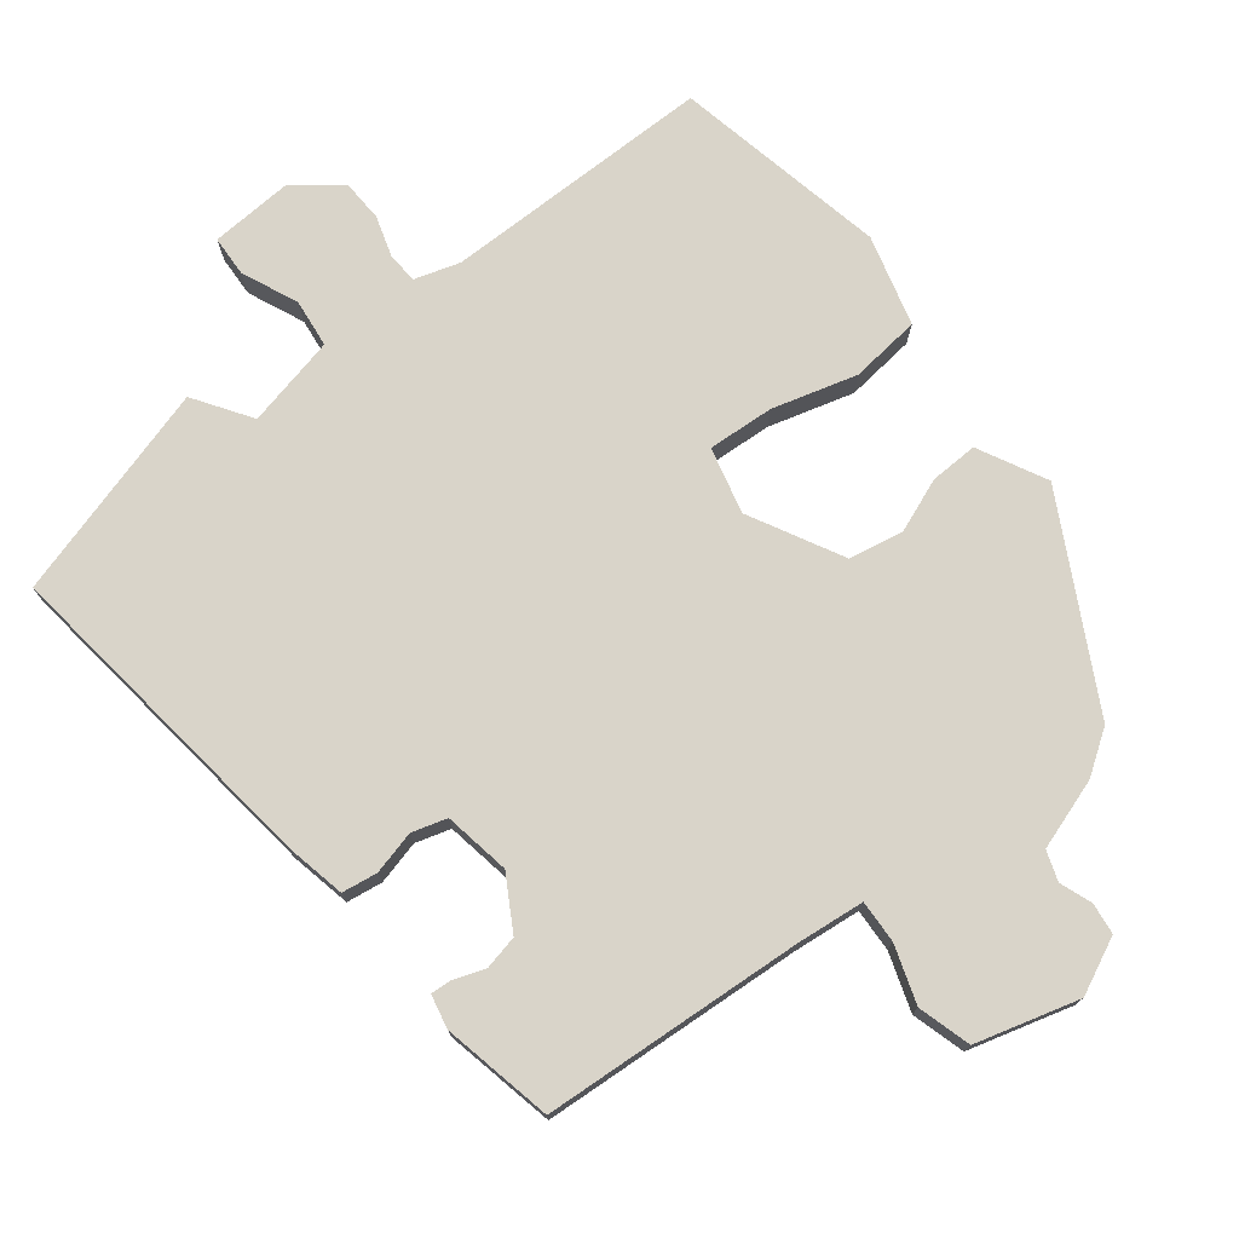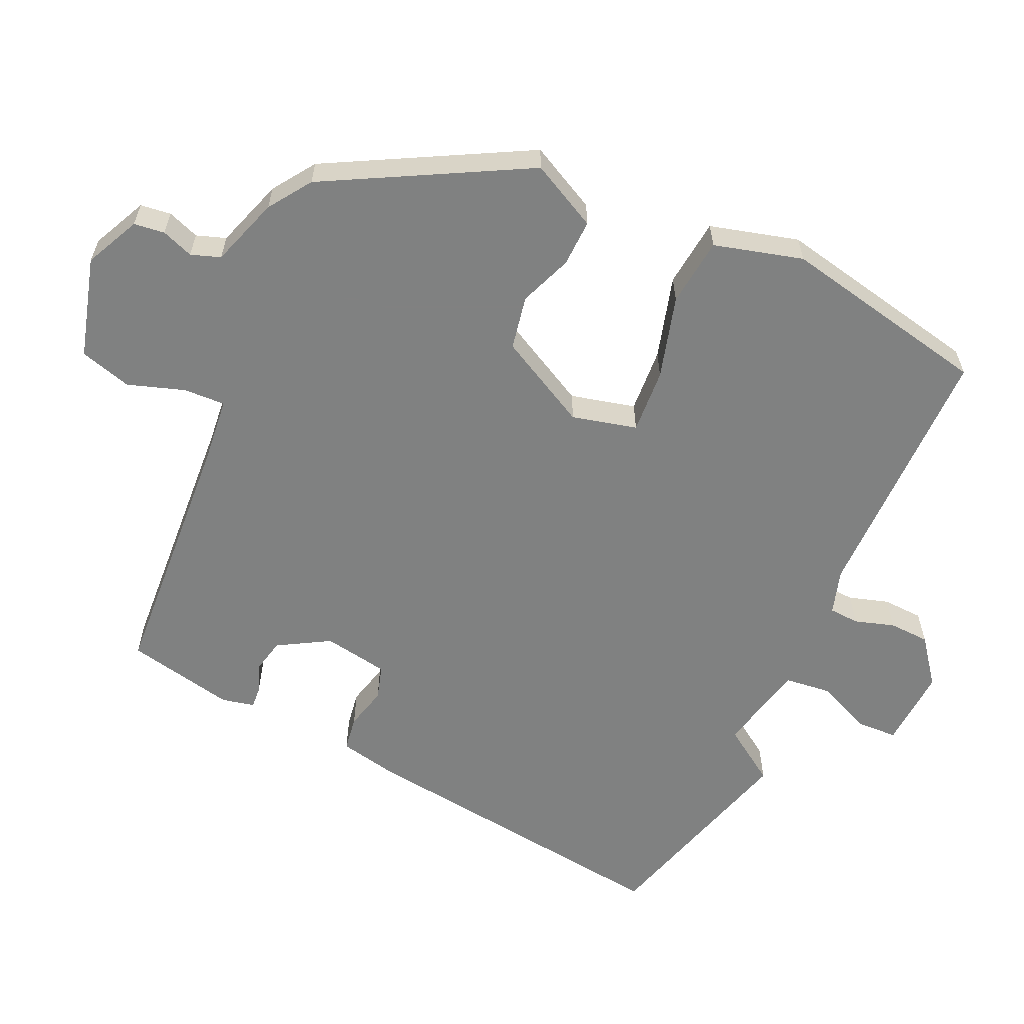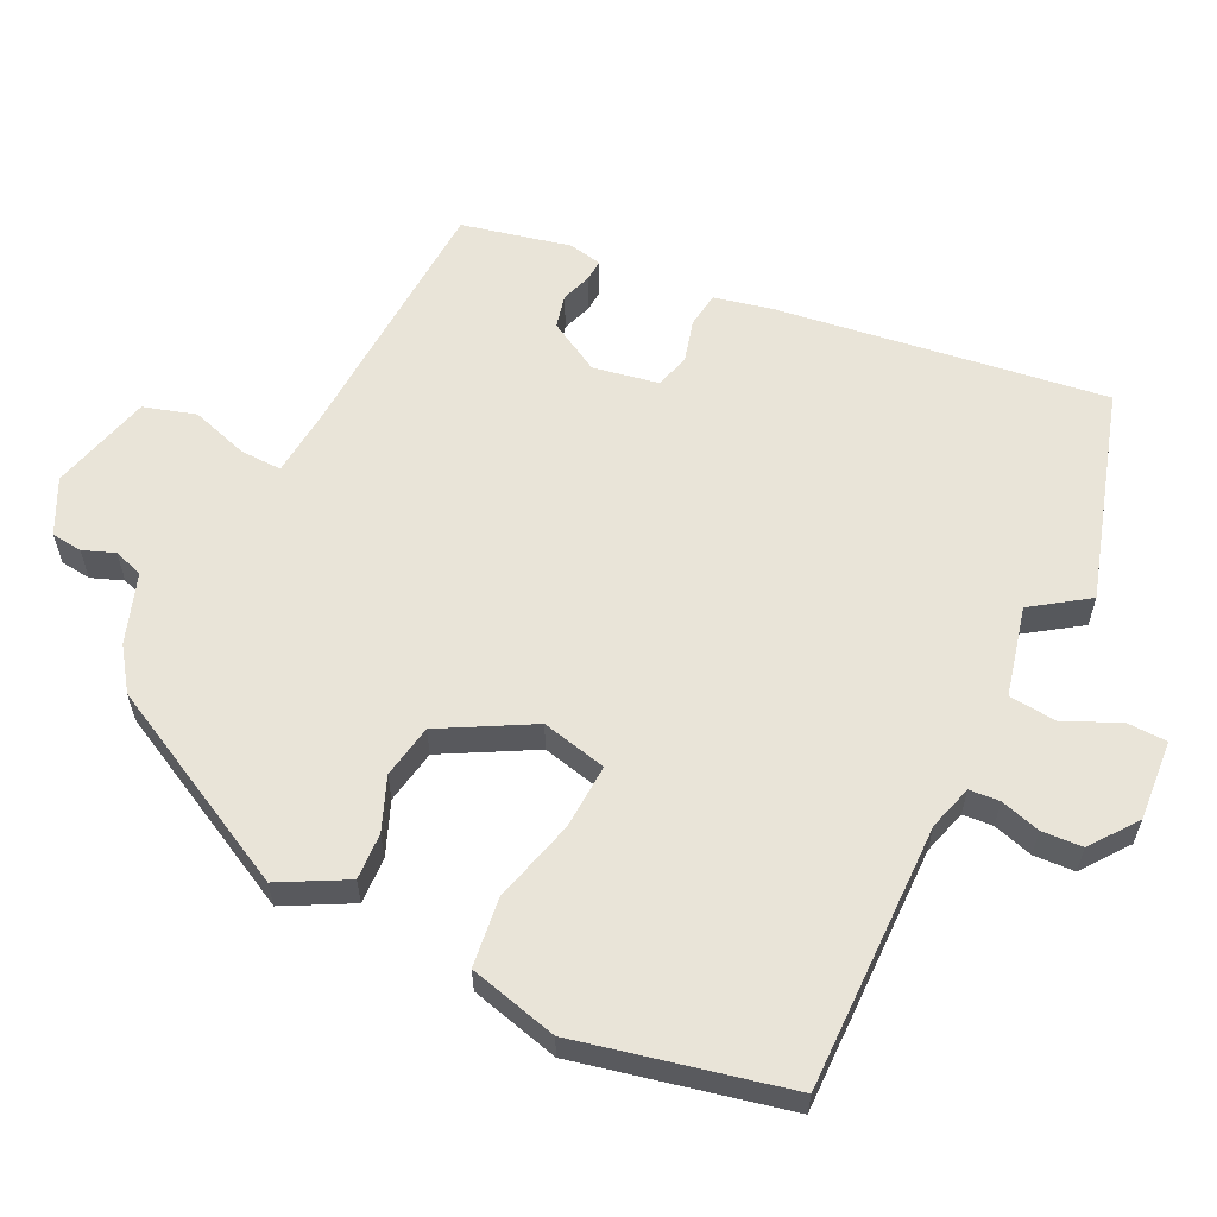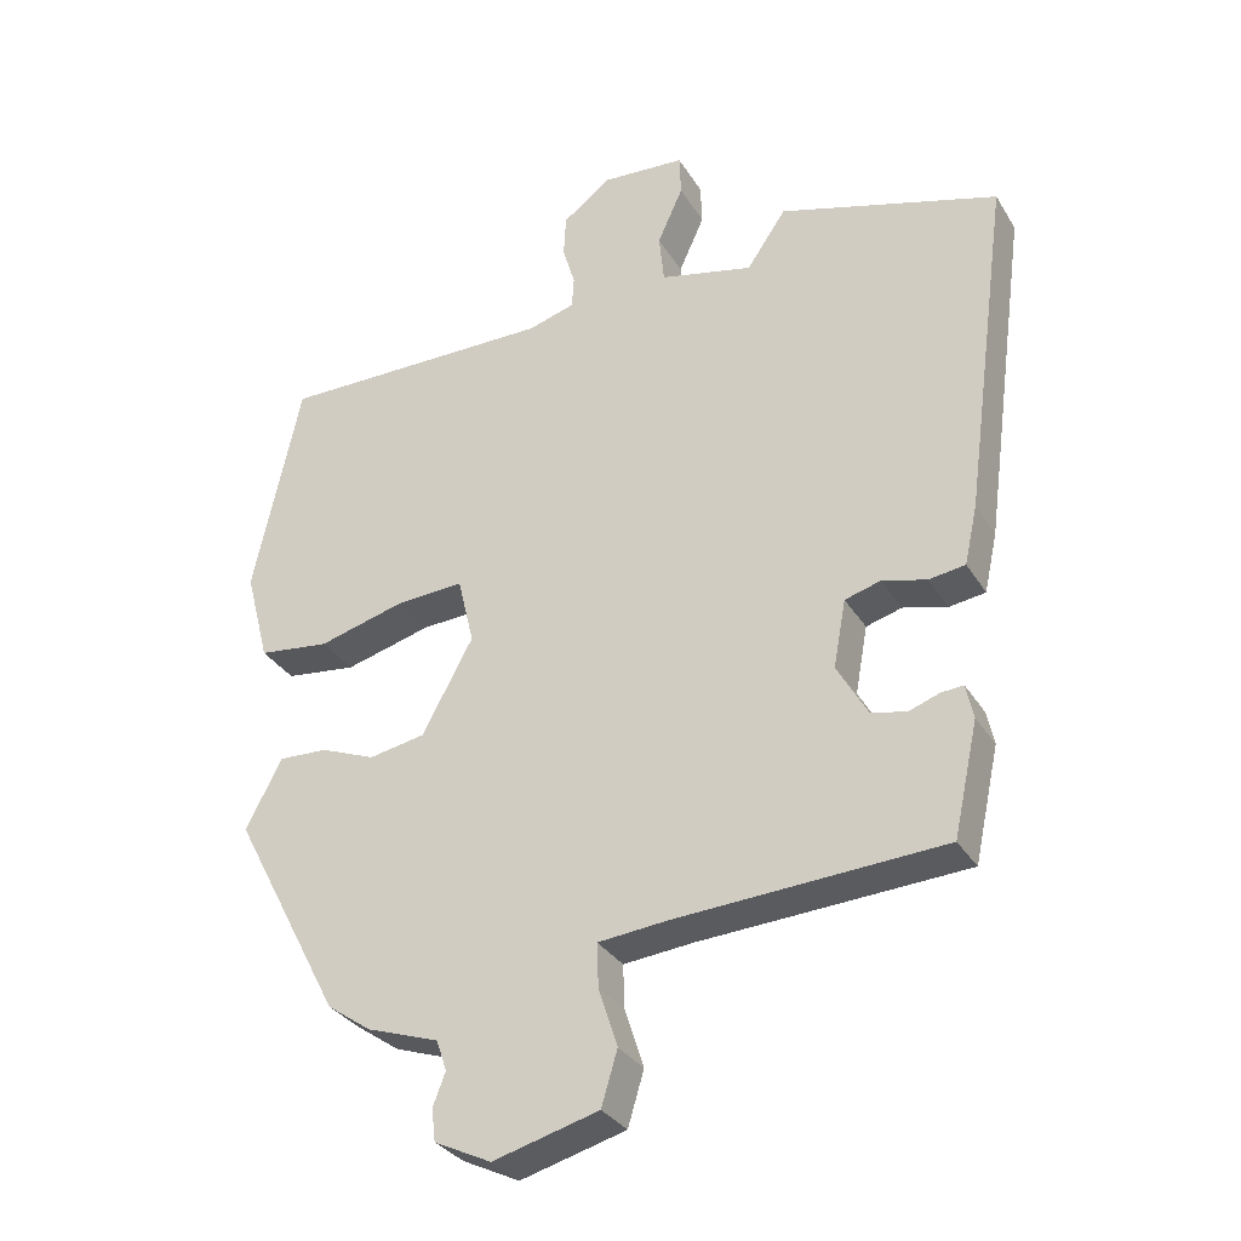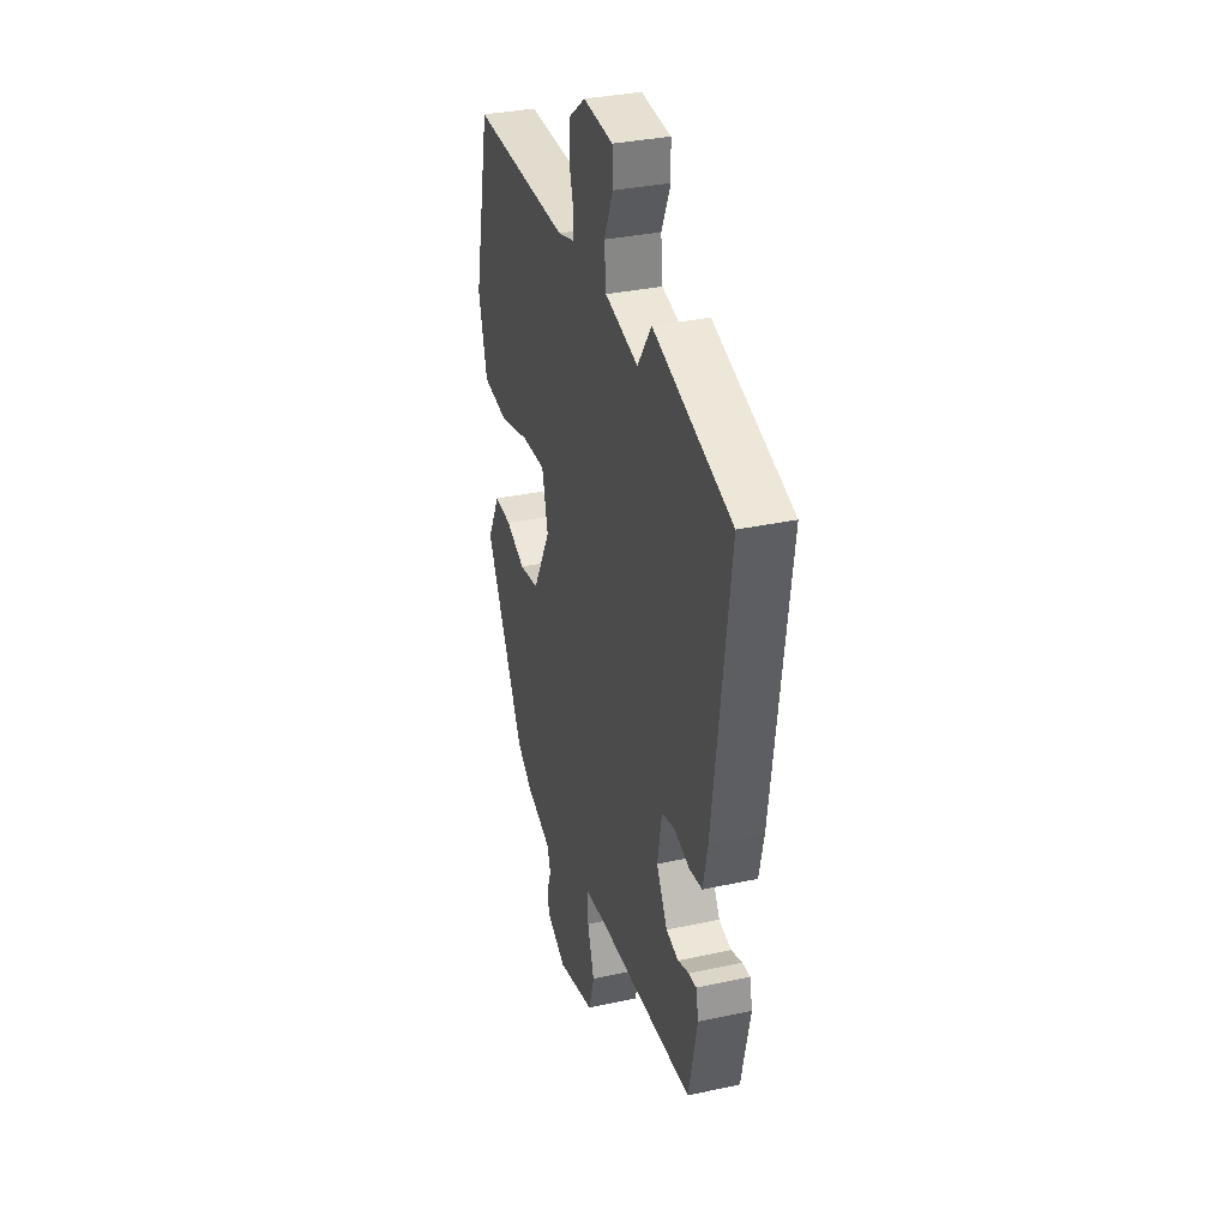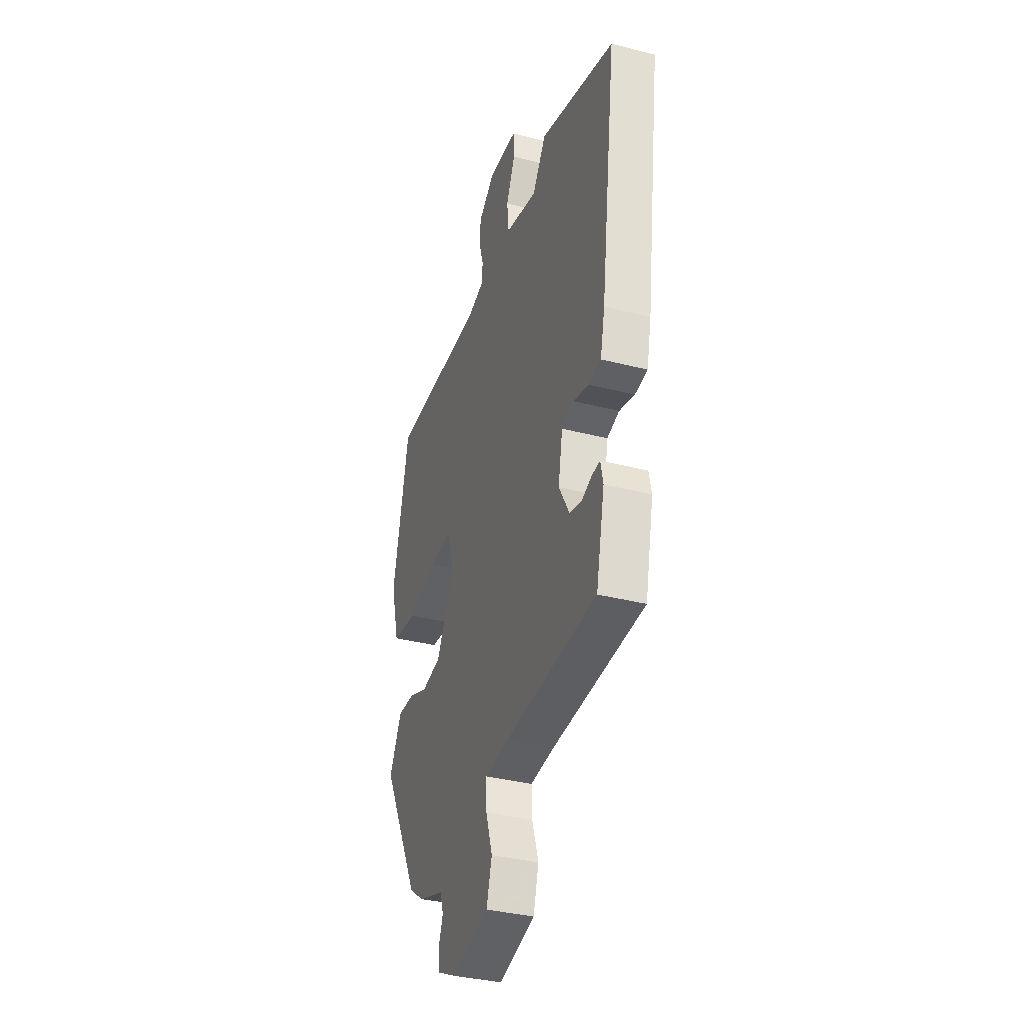
<metadata>
{"format":"obj","ext":"obj","renderer":"f3d","projection":"perspective","resolution":1024,"background":"white","views":[{"elev":74.9,"azim":142.6,"up":"+Y"},{"elev":-60.3,"azim":-113.9,"up":"+Y"},{"elev":59.8,"azim":-64.3,"up":"+Y"},{"elev":-31.9,"azim":26.7,"up":"+Z"},{"elev":33.6,"azim":73.5,"up":"+Z"},{"elev":-35.5,"azim":71.2,"up":"+Z"}]}
</metadata>
<code>
v 0.307 0.07 0.558
v 0.608 0.07 0.468
v 0.545 0.07 -0.001
v 0.527 0.07 -0.083
v 0.477 0.07 -0.09
v 0.416 0.07 -0.074
v 0.367 0.07 -0.088
v 0.35 0.07 -0.181
v 0.392 0.07 -0.255
v 0.44 0.07 -0.266
v 0.483 0.07 -0.251
v 0.513 0.07 -0.249
v 0.523 0.07 -0.296
v 0.489 0.07 -0.451
v 0.122 0.07 -0.471
v 0.026 0.07 -0.48
v 0.028 0.07 -0.54
v 0.054 0.07 -0.621
v 0.032 0.07 -0.695
v -0.113 0.07 -0.734
v -0.191 0.07 -0.696
v -0.196 0.07 -0.652
v -0.179 0.07 -0.607
v -0.193 0.07 -0.565
v -0.292 0.07 -0.531
v -0.352 0.07 -0.489
v -0.502 0.07 -0.203
v -0.452 0.07 -0.108
v -0.385 0.07 -0.111
v -0.31 0.07 -0.141
v -0.233 0.07 -0.127
v -0.163 0.07 0.002
v -0.185 0.07 0.095
v -0.278 0.07 0.09
v -0.397 0.07 0.058
v -0.495 0.07 0.07
v -0.528 0.07 0.197
v -0.463 0.07 0.496
v -0.083 0.07 0.493
v -0.019 0.07 0.512
v -0.016 0.07 0.555
v -0.033 0.07 0.612
v -0.03 0.07 0.67
v 0.036 0.07 0.72
v 0.151 0.07 0.712
v 0.153 0.07 0.655
v 0.118 0.07 0.577
v 0.125 0.07 0.509
v 0.253 0.07 0.479
v 0.307 0 0.558
v 0.608 0 0.468
v 0.545 0 -0.001
v 0.527 0 -0.083
v 0.477 0 -0.09
v 0.416 0 -0.074
v 0.367 0 -0.088
v 0.35 0 -0.181
v 0.392 0 -0.255
v 0.44 0 -0.266
v 0.483 0 -0.251
v 0.513 0 -0.249
v 0.523 0 -0.296
v 0.489 0 -0.451
v 0.122 0 -0.471
v 0.026 0 -0.48
v 0.028 0 -0.54
v 0.054 0 -0.621
v 0.032 0 -0.695
v -0.113 0 -0.734
v -0.191 0 -0.696
v -0.196 0 -0.652
v -0.179 0 -0.607
v -0.193 0 -0.565
v -0.292 0 -0.531
v -0.352 0 -0.489
v -0.502 0 -0.203
v -0.452 0 -0.108
v -0.385 0 -0.111
v -0.31 0 -0.141
v -0.233 0 -0.127
v -0.163 0 0.002
v -0.185 0 0.095
v -0.278 0 0.09
v -0.397 0 0.058
v -0.495 0 0.07
v -0.528 0 0.197
v -0.463 0 0.496
v -0.083 0 0.493
v -0.019 0 0.512
v -0.016 0 0.555
v -0.033 0 0.612
v -0.03 0 0.67
v 0.036 0 0.72
v 0.151 0 0.712
v 0.153 0 0.655
v 0.118 0 0.577
v 0.125 0 0.509
v 0.253 0 0.479
f 45 46 47
f 44 45 47
f 43 44 47
f 42 43 47
f 41 42 47
f 40 41 47 48
f 39 40 48 49
f 38 39 49
f 37 38 49
f 36 37 49
f 35 36 49
f 34 35 49
f 28 29 30
f 27 28 30
f 26 27 30
f 25 26 30
f 24 25 30
f 23 24 30 31
f 21 22 23
f 20 21 23
f 19 20 23
f 18 19 23
f 17 18 23
f 23 31 32
f 17 23 32
f 16 17 32
f 13 14 15
f 12 13 15
f 11 12 15
f 10 11 15
f 9 10 15 16
f 16 32 33
f 9 16 33
f 8 9 33
f 4 5 6
f 3 4 6
f 2 3 6
f 1 2 6
f 49 1 6
f 49 6 7
f 33 34 49
f 7 8 33 49
f 96 95 94
f 96 94 93
f 96 93 92
f 96 92 91
f 96 91 90
f 97 96 90 89
f 98 97 89 88
f 98 88 87
f 98 87 86
f 98 86 85
f 98 85 84
f 98 84 83
f 79 78 77
f 79 77 76
f 79 76 75
f 79 75 74
f 79 74 73
f 80 79 73 72
f 72 71 70
f 72 70 69
f 72 69 68
f 72 68 67
f 72 67 66
f 81 80 72
f 81 72 66
f 81 66 65
f 64 63 62
f 64 62 61
f 64 61 60
f 64 60 59
f 65 64 59 58
f 82 81 65
f 82 65 58
f 82 58 57
f 55 54 53
f 55 53 52
f 55 52 51
f 55 51 50
f 55 50 98
f 56 55 98
f 98 83 82
f 98 82 57 56
f 1 50 51 2
f 2 51 52 3
f 3 52 53 4
f 4 53 54 5
f 5 54 55 6
f 6 55 56 7
f 7 56 57 8
f 8 57 58 9
f 9 58 59 10
f 10 59 60 11
f 11 60 61 12
f 12 61 62 13
f 13 62 63 14
f 14 63 64 15
f 15 64 65 16
f 16 65 66 17
f 17 66 67 18
f 18 67 68 19
f 19 68 69 20
f 20 69 70 21
f 21 70 71 22
f 22 71 72 23
f 23 72 73 24
f 24 73 74 25
f 25 74 75 26
f 26 75 76 27
f 27 76 77 28
f 28 77 78 29
f 29 78 79 30
f 30 79 80 31
f 31 80 81 32
f 32 81 82 33
f 33 82 83 34
f 34 83 84 35
f 35 84 85 36
f 36 85 86 37
f 37 86 87 38
f 38 87 88 39
f 39 88 89 40
f 40 89 90 41
f 41 90 91 42
f 42 91 92 43
f 43 92 93 44
f 44 93 94 45
f 45 94 95 46
f 46 95 96 47
f 47 96 97 48
f 48 97 98 49
f 49 98 50 1

</code>
